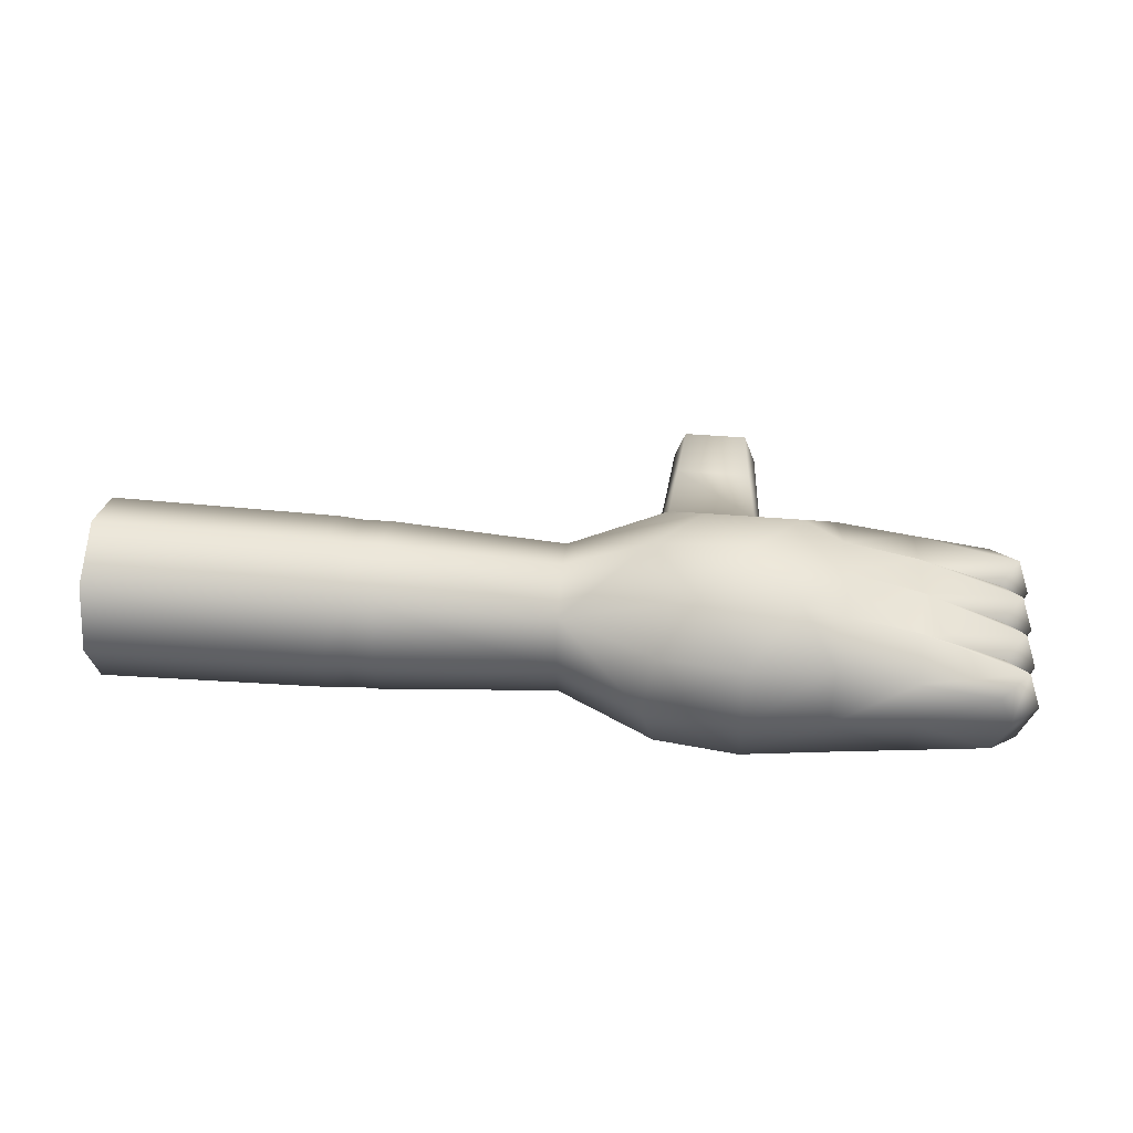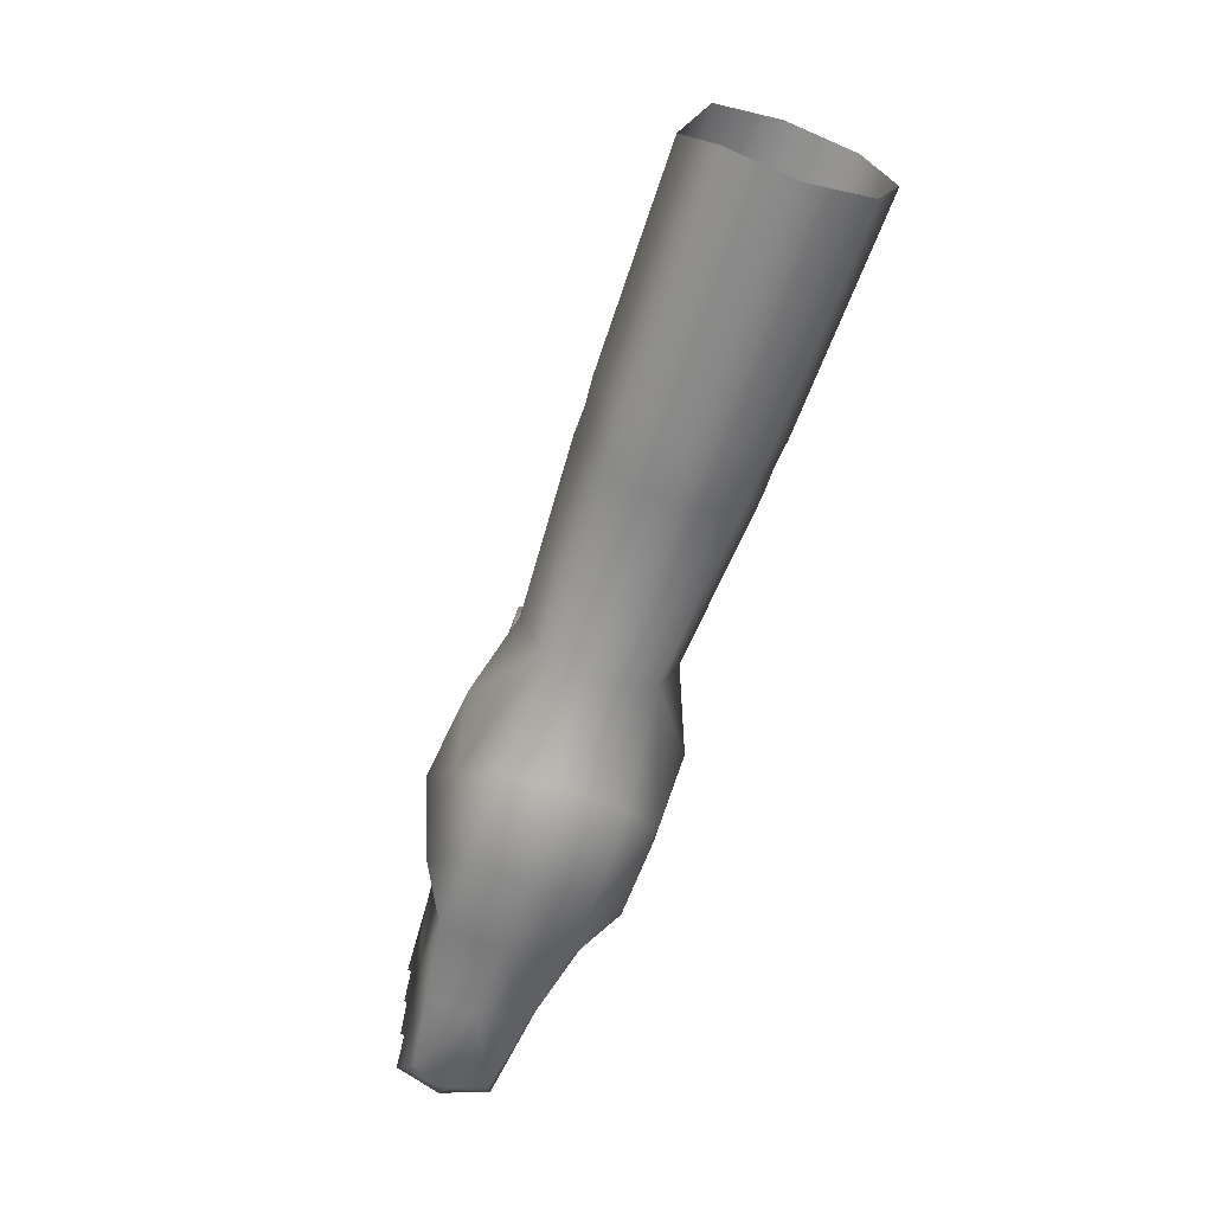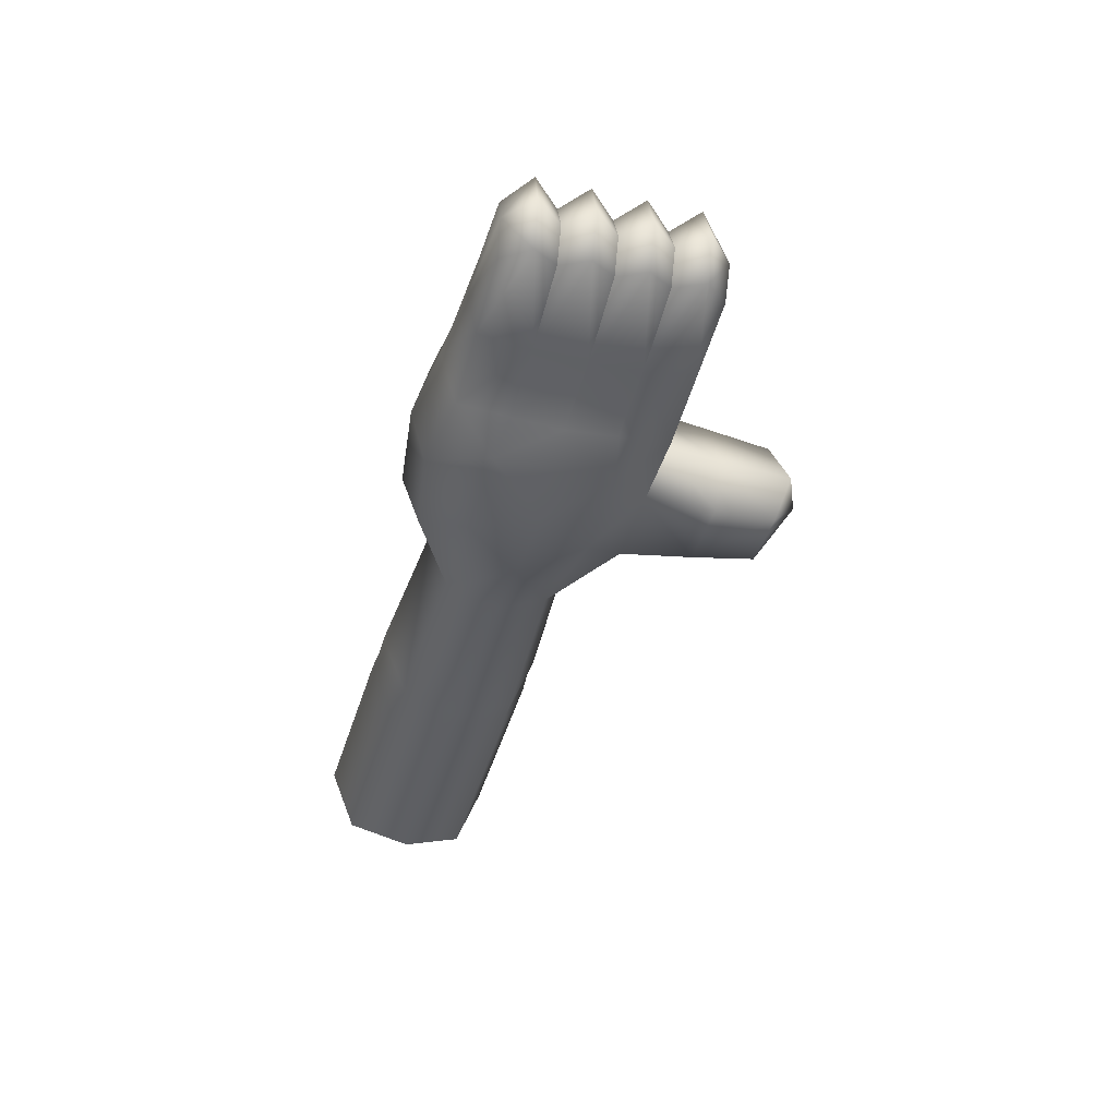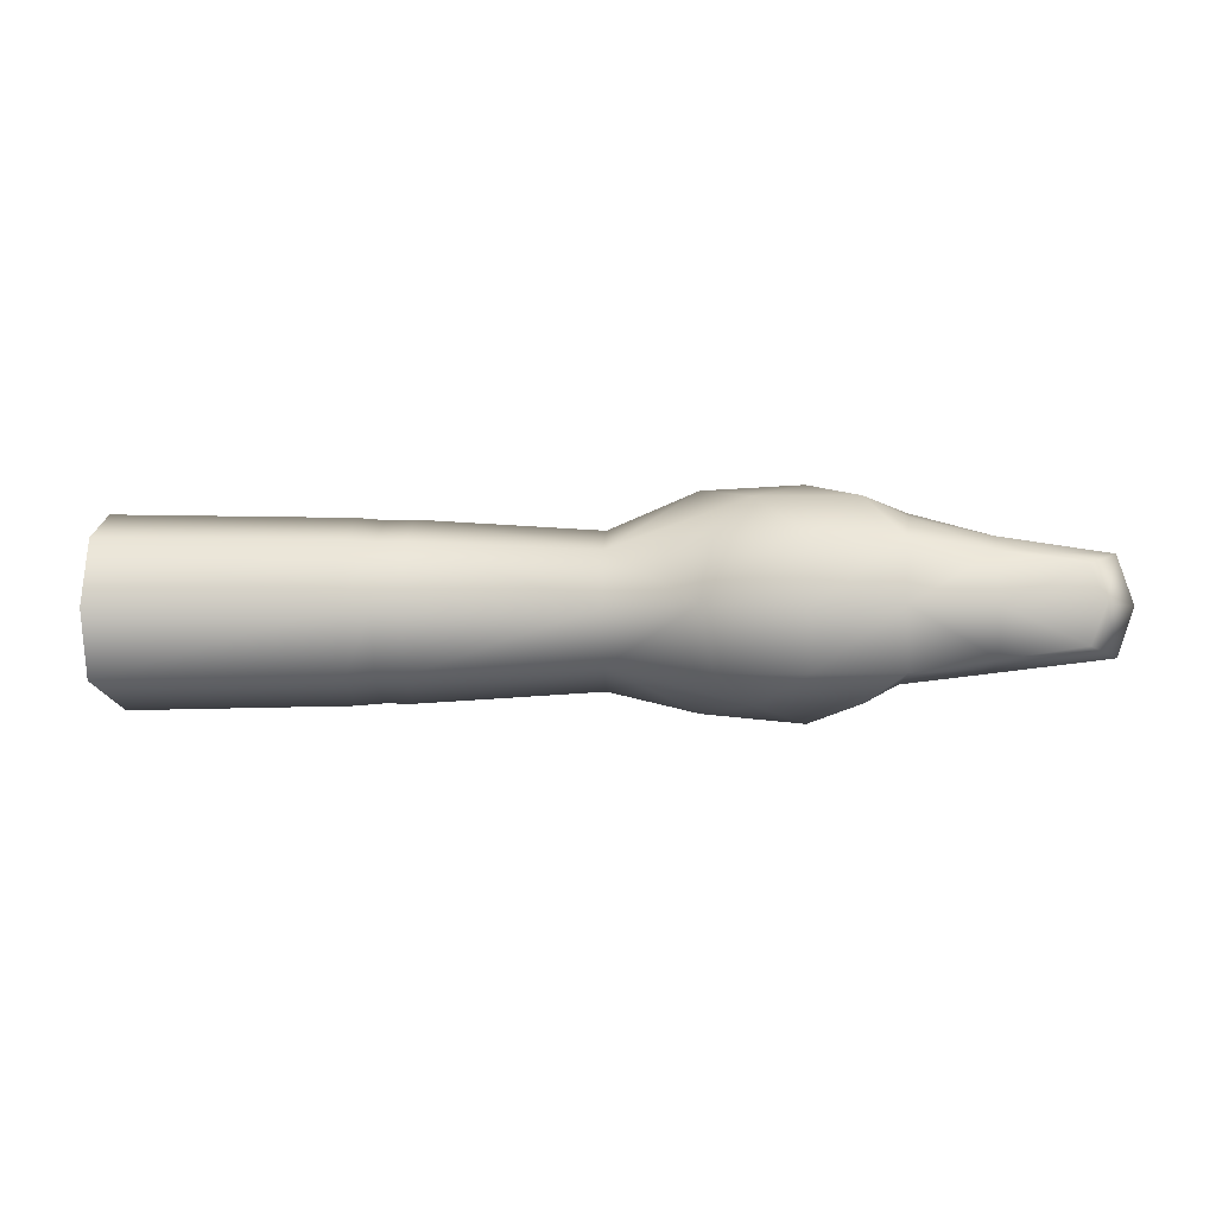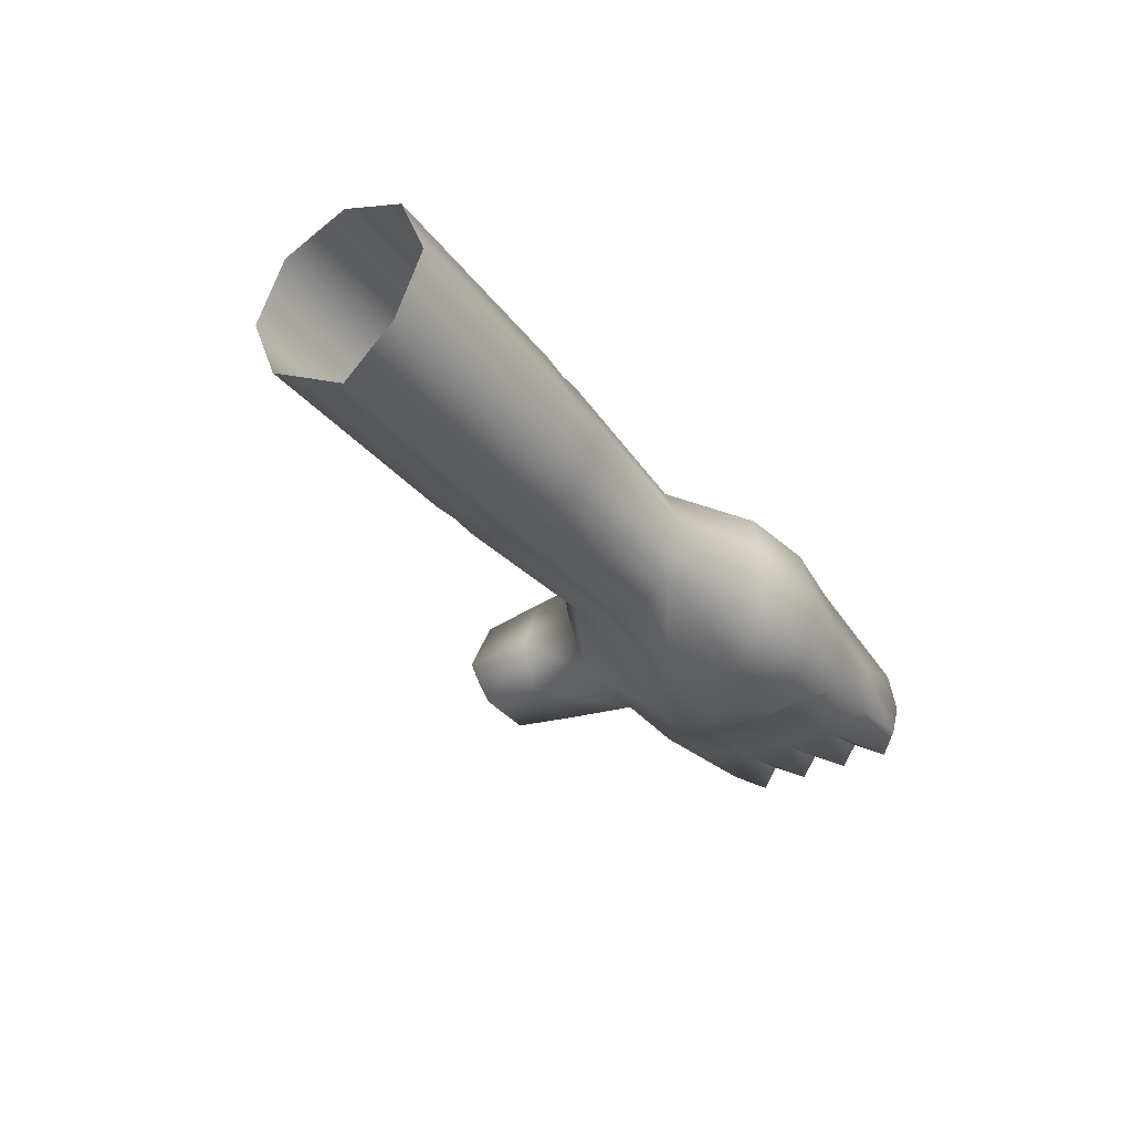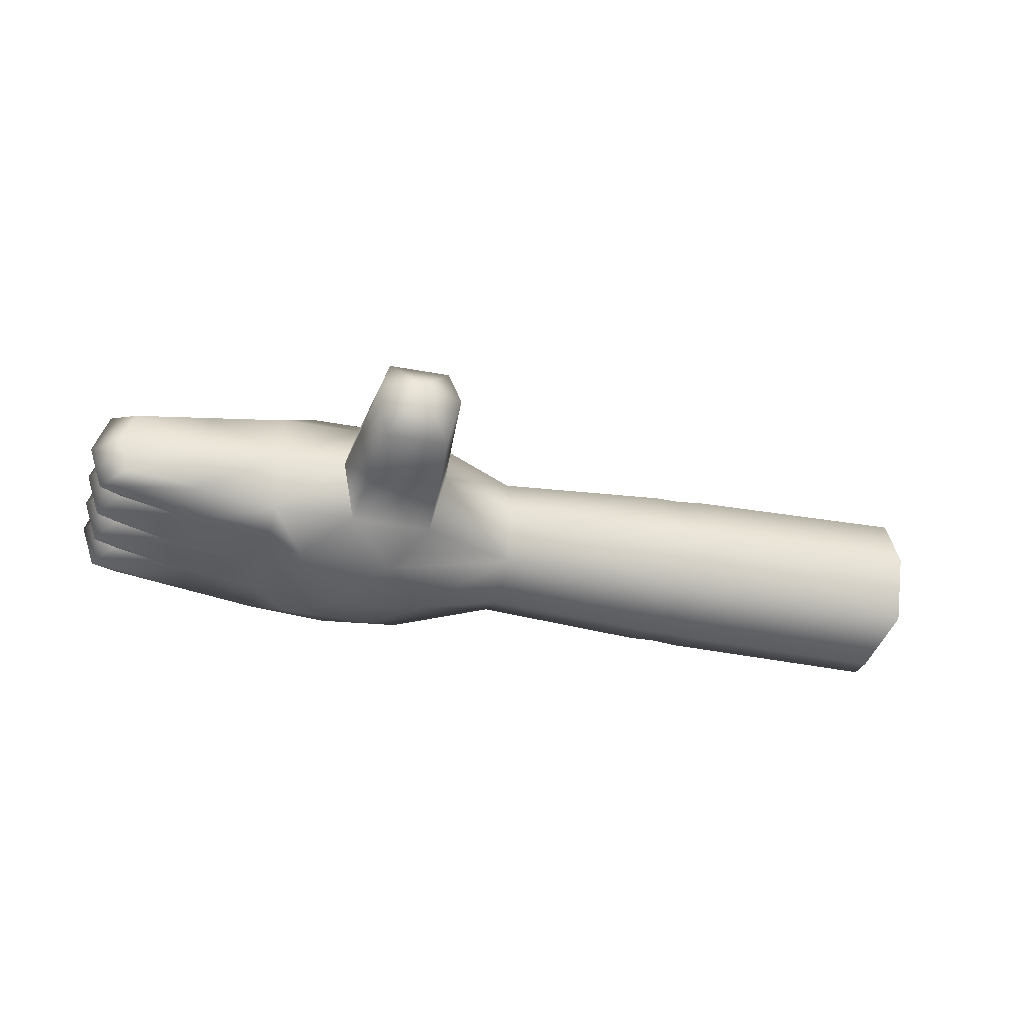
<metadata>
{"format":"obj","ext":"obj","renderer":"f3d","projection":"perspective","resolution":1024,"background":"white","views":[{"elev":45.0,"azim":-176.6,"up":"+Y"},{"elev":-60.9,"azim":70.8,"up":"+Z"},{"elev":-38.8,"azim":-106.9,"up":"+Y"},{"elev":-2.7,"azim":-179.0,"up":"+Y"},{"elev":-34.1,"azim":120.4,"up":"+Y"},{"elev":-35.4,"azim":-16.0,"up":"+Y"}]}
</metadata>
<code>
g default
v -0.1371 0.0233 -0.003256
v -0.1478 0.01992 0.008769
v -0.1272 0.01992 0.009474
v -0.157 0.01761 -0.003938
v -0.147 0.01992 -0.01598
v -0.1559 0.01592 -0.01463
v -0.1542 0.01131 -0.0253
v -0.1709 0.008771 -0.02587
v -0.1537 -0.001298 -0.02861
v -0.1706 -0.001298 -0.02768
v -0.1709 -0.01141 -0.02587
v -0.1875 -0.008919 -0.02645
v -0.1934 -0.01103 -0.02128
v -0.1905 -0.001298 -0.02686
v -0.1967 -0.001298 -0.02163
v -0.1934 0.008436 -0.02128
v -0.1921 -0.001298 -0.01592
v -0.1891 0.006236 -0.01577
v -0.1165 0.02225 -0.002551
v -0.09862 0.00986 0.009042
v -0.1264 0.01992 -0.01528
v -0.1363 0.0113 -0.02702
v -0.1361 -0.001298 -0.03033
v -0.1363 -0.0139 -0.02702
v -0.1542 -0.0139 -0.0253
v -0.147 -0.01939 -0.01598
v -0.1545 -0.01491 -0.01459
v -0.1549 -0.01572 -0.003866
v -0.1716 -0.01373 -0.004438
v -0.1174 -0.001298 0.0222
v -0.09862 -0.01246 0.009042
v -0.09878 -0.001299 0.01358
v -0.12 -0.0139 0.01879
v -0.1191 -0.001298 0.03539
v -0.1216 -0.0125 0.03424
v -0.1232 -0.0111 0.04753
v -0.1366 -0.0111 0.04707
v -0.1303 -0.001298 0.05444
v -0.1393 -0.001298 0.0503
v -0.1366 0.0085 0.04707
v -0.1372 0.009902 0.03299
v -0.1216 0.009902 0.03352
v -0.1378 0.0113 0.01818
v -0.12 0.0113 0.01879
v -0.1556 0.01131 0.01757
v -0.1567 0.01592 0.006806
v -0.1723 0.00877 0.017
v -0.1725 0.01231 0.006263
v -0.1945 0.008436 0.01087
v -0.1898 0.006236 0.005671
v -0.1928 -0.001298 0.005617
v -0.1942 -0.01103 0.000156
v -0.1898 -0.008919 0.005671
v -0.1928 -0.001298 0.005617
v -0.172 -0.01308 0.006281
v -0.1716 -0.01373 -0.004438
v -0.1553 -0.01491 0.006853
v -0.1478 -0.01939 0.008769
v -0.1371 -0.02338 -0.003256
v -0.1264 -0.02 -0.01528
v -0.1165 -0.02142 -0.002551
v -0.09787 -0.01246 -0.01289
v -0.09824 -0.01708 -0.001925
v -0.1272 -0.02 0.009474
v -0.1378 -0.0139 0.01818
v -0.1372 -0.0125 0.0337
v -0.1401 -0.001298 0.03467
v -0.1556 -0.0139 0.01757
v -0.172 -0.01308 0.006281
v -0.1723 -0.01141 0.017
v -0.1945 -0.01103 0.01087
v -0.189 -0.008919 0.01643
v -0.192 -0.001298 0.01664
v -0.1722 -0.001298 0.01882
v -0.189 0.006236 0.01643
v -0.1411 -0.001298 0.02139
v -0.1554 -0.001298 0.0209
v -0.1725 0.01231 0.006263
v -0.1725 0.01324 -0.004468
v -0.1942 0.008436 0.000156
v -0.1894 0.006236 -0.005048
v -0.1924 -0.001298 -0.005151
v -0.1898 0.006236 0.005671
v -0.1974 -0.001298 6.9e-05
v -0.1894 -0.008919 -0.005048
v -0.1232 0.0085 0.04753
v -0.121 -0.001298 0.05092
v -0.1978 -0.001298 0.011
v -0.1898 -0.008919 0.005671
v -0.1938 -0.01103 -0.01056
v -0.1891 -0.008919 -0.01577
v -0.1712 -0.01308 -0.01516
v -0.1921 -0.001298 -0.01592
v -0.197 -0.001298 -0.0107
v -0.1938 0.008436 -0.01056
v -0.1924 -0.001298 -0.005151
v -0.1894 0.006236 -0.005048
v -0.09787 0.00986 -0.01289
v -0.1185 0.0113 -0.02408
v -0.1157 -0.001298 -0.0273
v -0.1185 -0.0139 -0.02408
v -0.1894 -0.008919 -0.005048
v -0.1891 0.006236 -0.01577
v -0.1718 0.01231 -0.01517
v -0.1725 0.01324 -0.004468
v -0.1875 0.006236 -0.02645
v -0.1712 -0.01308 -0.01516
v -0.1891 -0.008919 -0.01577
v -0.1718 0.01231 -0.01517
v -0.09771 -0.001299 -0.01743
v -0.09824 0.01448 -0.001925
v -0.1411 -0.001298 0.02139
v 0.001016 0.01244 -0.01193
v 0.000558 0.01813 0.001459
v -0.04846 0.01182 -0.01312
v -0.0489 0.01725 -0.000235
v -0.05414 0.01147 -0.01298
v -0.05457 0.01675 -0.000429
v -0.06039 0.01685 -0.000628
v -0.06082 0.01153 0.01198
v 0.001206 -0.001299 -0.01748
v 0.001016 -0.01504 -0.01193
v -0.04828 -0.001299 -0.01846
v -0.04846 -0.01441 -0.01312
v -0.05396 -0.001299 -0.01817
v -0.05414 -0.01406 -0.01298
v -0.05978 -0.001299 -0.01846
v -0.05996 -0.01413 -0.01324
v -0.003143 -0.02073 0.001332
v -0.0489 -0.01985 -0.000235
v -0.04934 -0.01441 0.01265
v -0.05457 -0.01935 -0.000429
v -0.055 -0.01406 0.01212
v -0.06039 -0.01945 -0.000628
v -0.06082 -0.01413 0.01198
v 9.9e-05 -0.01504 0.01485
v -0.04953 -0.001299 0.01799
v -9.1e-05 -0.001299 0.02039
v 9.9e-05 0.01244 0.01485
v -0.05518 -0.001299 0.01731
v -0.055 0.01147 0.01212
v -0.061 -0.001299 0.01721
v -0.04934 0.01182 0.01265
v -0.05996 0.01153 -0.01324
g BrazoDer:polySurface1Mesh3
f 1 2 3
f 1 4 2
f 5 4 1
f 5 6 4
f 7 6 5
f 7 8 6
f 9 8 7
f 9 10 8
f 11 10 9
f 11 12 10
f 13 12 11
f 13 14 12
f 15 14 13
f 15 16 14
f 17 16 15
f 17 18 16
f 19 3 20
f 19 1 3
f 21 1 19
f 21 5 1
f 22 5 21
f 22 7 5
f 23 7 22
f 23 9 7
f 24 9 23
f 24 25 9
f 26 25 24
f 26 27 25
f 28 27 26
f 28 29 27
f 30 31 32
f 30 33 31
f 34 33 30
f 34 35 33
f 36 35 34
f 36 37 35
f 38 37 36
f 38 39 37
f 40 39 38
f 40 41 39
f 42 41 40
f 42 43 41
f 44 43 42
f 20 30 32
f 20 44 30
f 3 44 20
f 3 43 44
f 2 43 3
f 2 45 43
f 46 45 2
f 46 47 45
f 48 47 46
f 48 49 47
f 50 49 48
f 50 51 49
f 52 53 54
f 52 55 53
f 56 55 52
f 56 57 55
f 28 57 56
f 28 58 57
f 26 58 28
f 26 59 58
f 60 59 26
f 60 61 59
f 62 61 60
f 62 63 61
f 31 61 63
f 31 64 61
f 33 64 31
f 33 65 64
f 35 65 33
f 35 66 65
f 37 66 35
f 37 67 66
f 39 67 37
f 39 41 67
f 68 57 58
f 68 69 57
f 70 69 68
f 70 71 69
f 72 71 70
f 72 73 71
f 74 73 72
f 74 75 73
f 47 75 74
f 47 49 75
f 64 59 61
f 64 58 59
f 65 58 64
f 65 68 58
f 76 68 65
f 76 77 68
f 43 77 76
f 43 45 77
f 4 46 2
f 4 78 46
f 79 78 4
f 79 80 78
f 81 80 79
f 81 82 80
f 80 83 78
f 80 54 83
f 84 54 80
f 84 52 54
f 82 52 84
f 82 85 52
f 42 30 44
f 42 34 30
f 86 34 42
f 86 87 34
f 38 87 86
f 38 36 87
f 49 73 75
f 49 88 73
f 51 88 49
f 51 71 88
f 89 71 51
f 89 69 71
f 90 91 92
f 90 93 91
f 94 93 90
f 94 95 93
f 96 95 94
f 96 97 95
f 98 21 19
f 98 99 21
f 100 99 98
f 100 22 99
f 23 22 100
f 24 60 26
f 24 101 60
f 23 101 24
f 23 100 101
f 29 92 27
f 29 90 92
f 102 90 29
f 102 96 90
f 95 103 93
f 95 104 103
f 105 104 95
f 105 4 104
f 14 10 12
f 14 106 10
f 16 106 14
f 16 8 106
f 25 11 9
f 25 107 11
f 27 107 25
f 13 17 15
f 13 108 17
f 107 108 13
f 109 16 18
f 109 8 16
f 6 8 109
f 77 70 68
f 77 74 70
f 47 74 77
f 86 40 38
f 86 42 40
f 101 62 60
f 101 100 62
f 110 100 98
f 110 62 100
f 111 19 20
f 111 98 19
f 66 112 65
f 66 67 112
f 43 67 41
f 43 112 67
f 99 22 21
f 90 96 94
f 105 95 97
f 74 72 70
f 56 52 85
f 34 87 36
f 8 10 106
f 11 107 13
f 77 45 47
f 4 6 104
f 71 73 88
f 84 80 82
f 115 114 113
f 115 116 114
f 117 116 115
f 117 118 116
f 119 118 117
f 119 120 118
f 20 120 119
f 20 32 120
f 122 123 121
f 124 123 122
f 124 125 123
f 126 125 124
f 126 127 125
f 128 127 126
f 128 110 127
f 62 110 128
f 129 124 122
f 129 130 124
f 131 130 129
f 131 132 130
f 133 132 131
f 133 134 132
f 135 134 133
f 135 31 134
f 32 31 135
f 136 131 129
f 136 137 131
f 138 137 136
f 138 139 137
f 137 133 131
f 137 140 133
f 141 140 137
f 141 142 140
f 120 142 141
f 120 32 142
f 114 143 139
f 116 143 114
f 116 141 143
f 118 141 116
f 118 120 141
f 119 111 20
f 119 98 111
f 144 98 119
f 144 110 98
f 127 110 144
f 128 134 62
f 128 132 134
f 126 132 128
f 126 130 132
f 124 130 126
f 123 115 113
f 123 117 115
f 125 117 123
f 125 144 117
f 127 144 125
f 135 142 32
f 135 140 142
f 133 140 135
f 143 137 139
f 143 141 137
f 121 123 113
f 63 134 31
f 63 62 134
f 117 144 119

</code>
